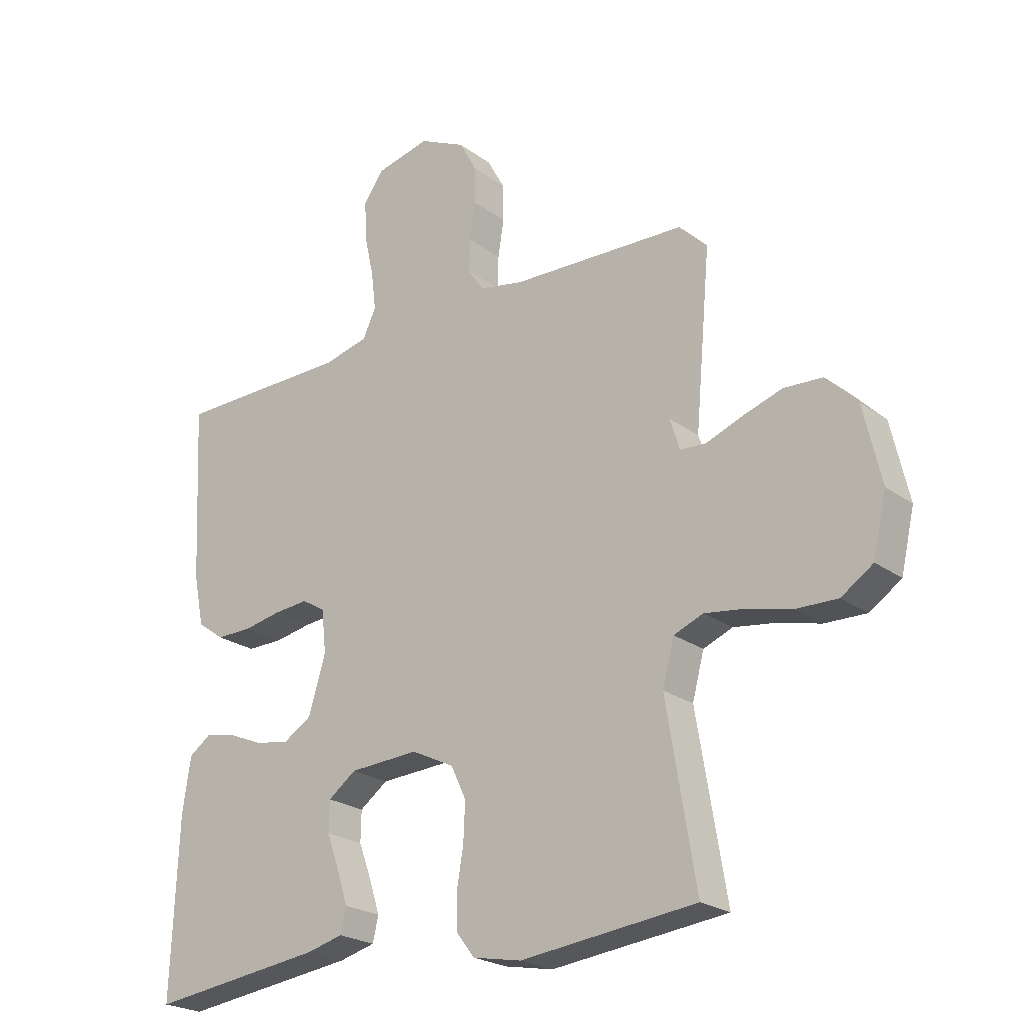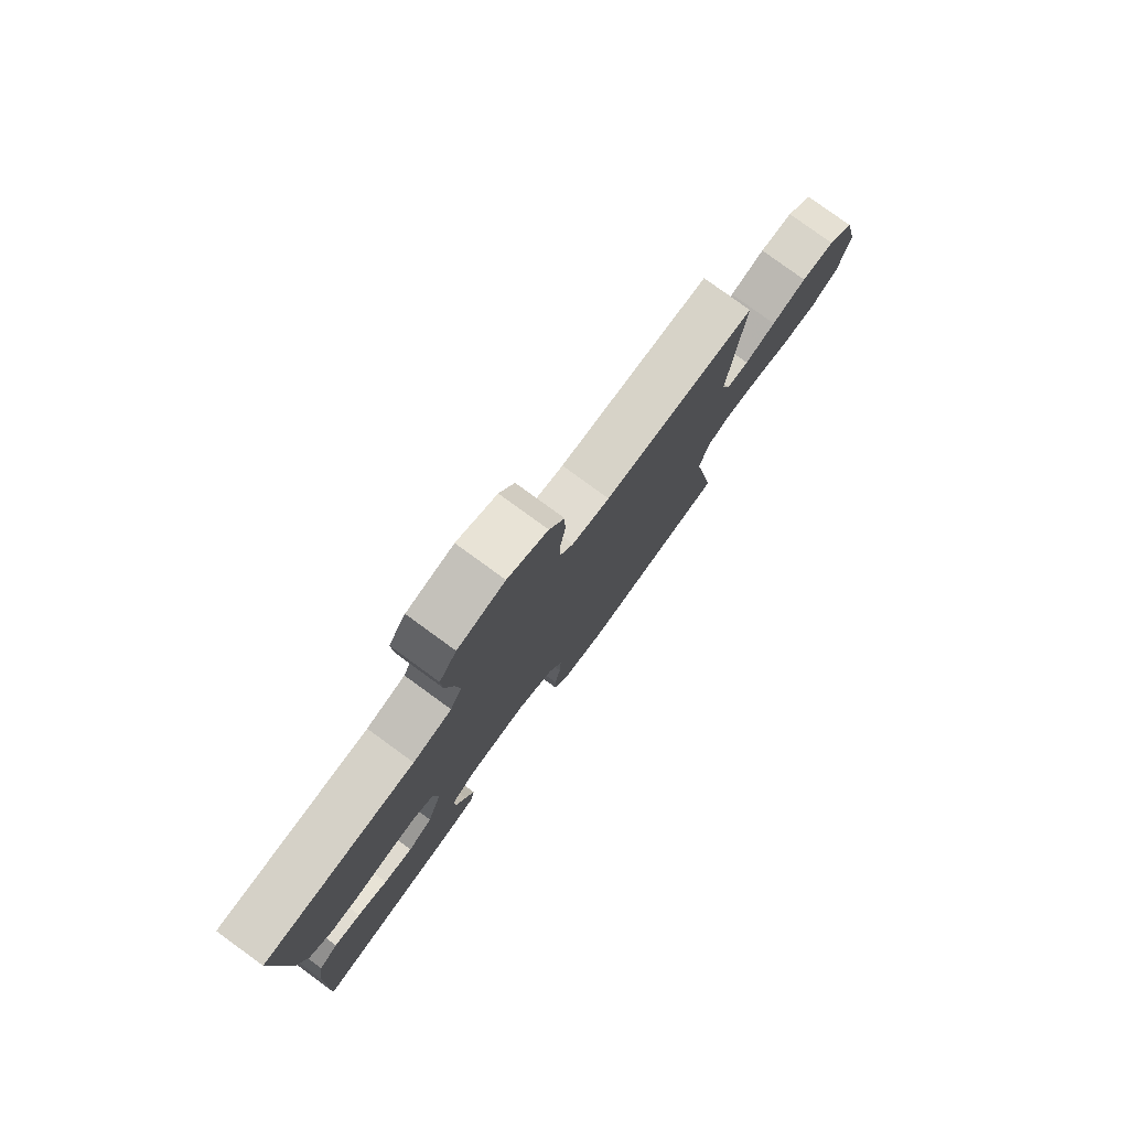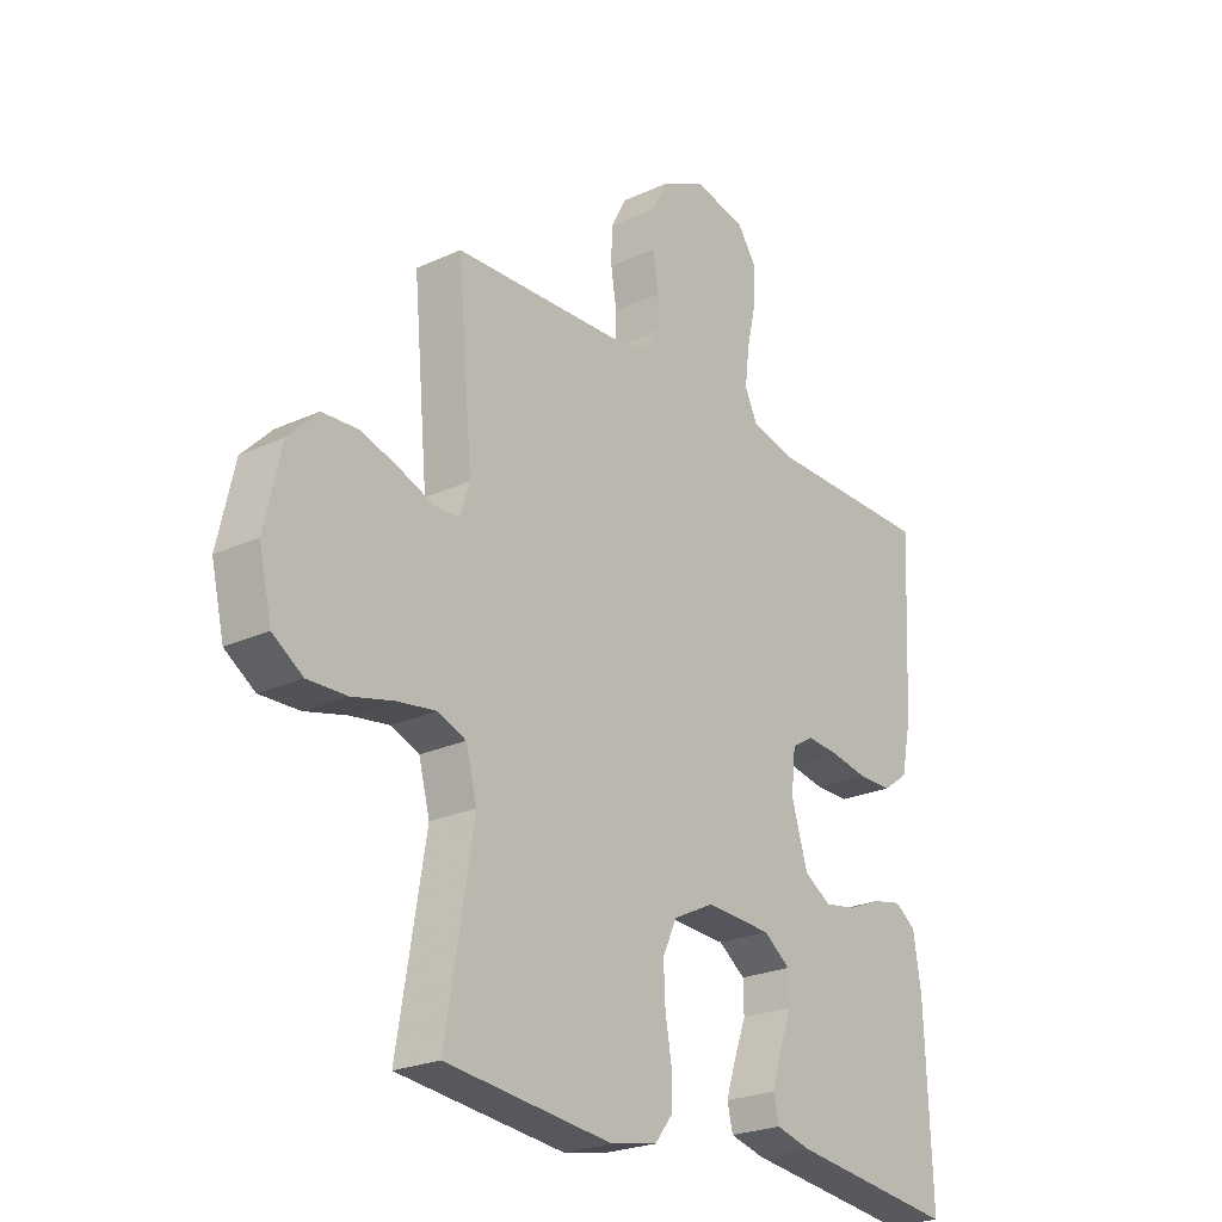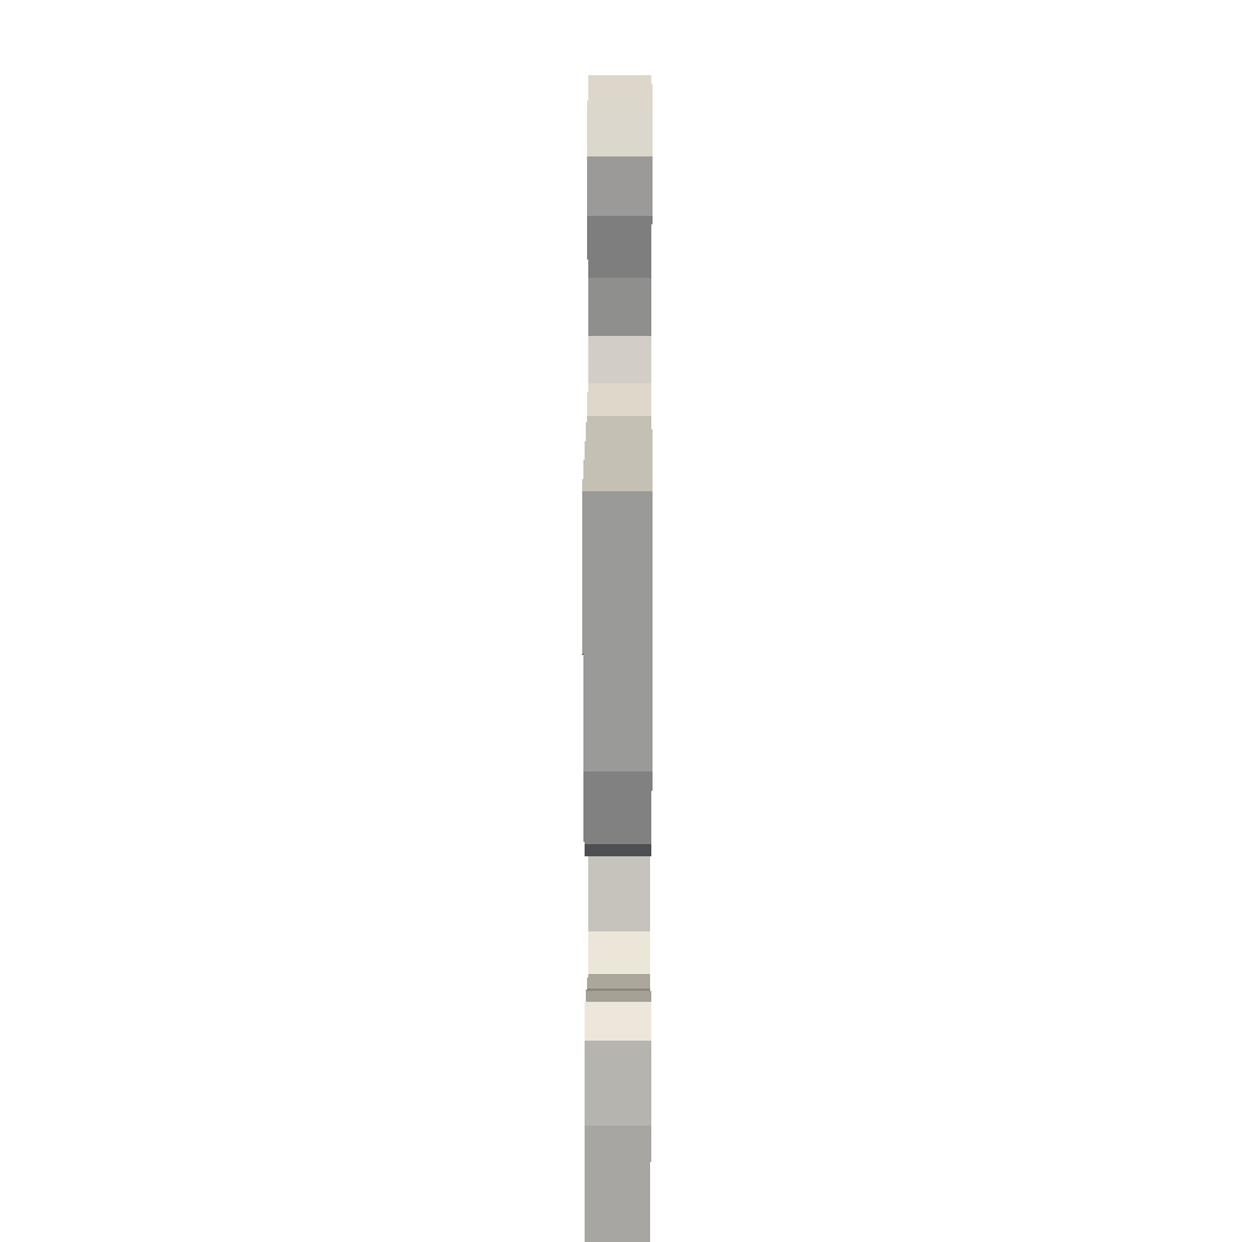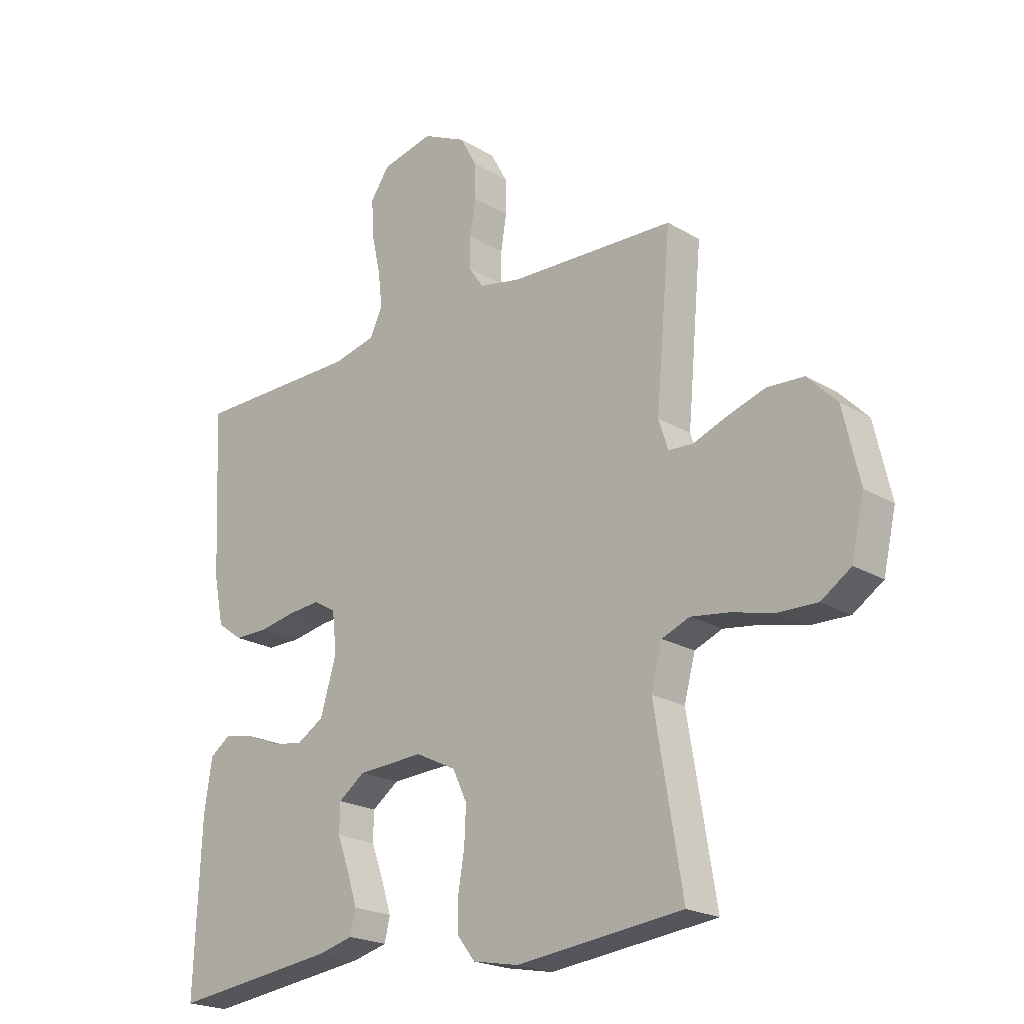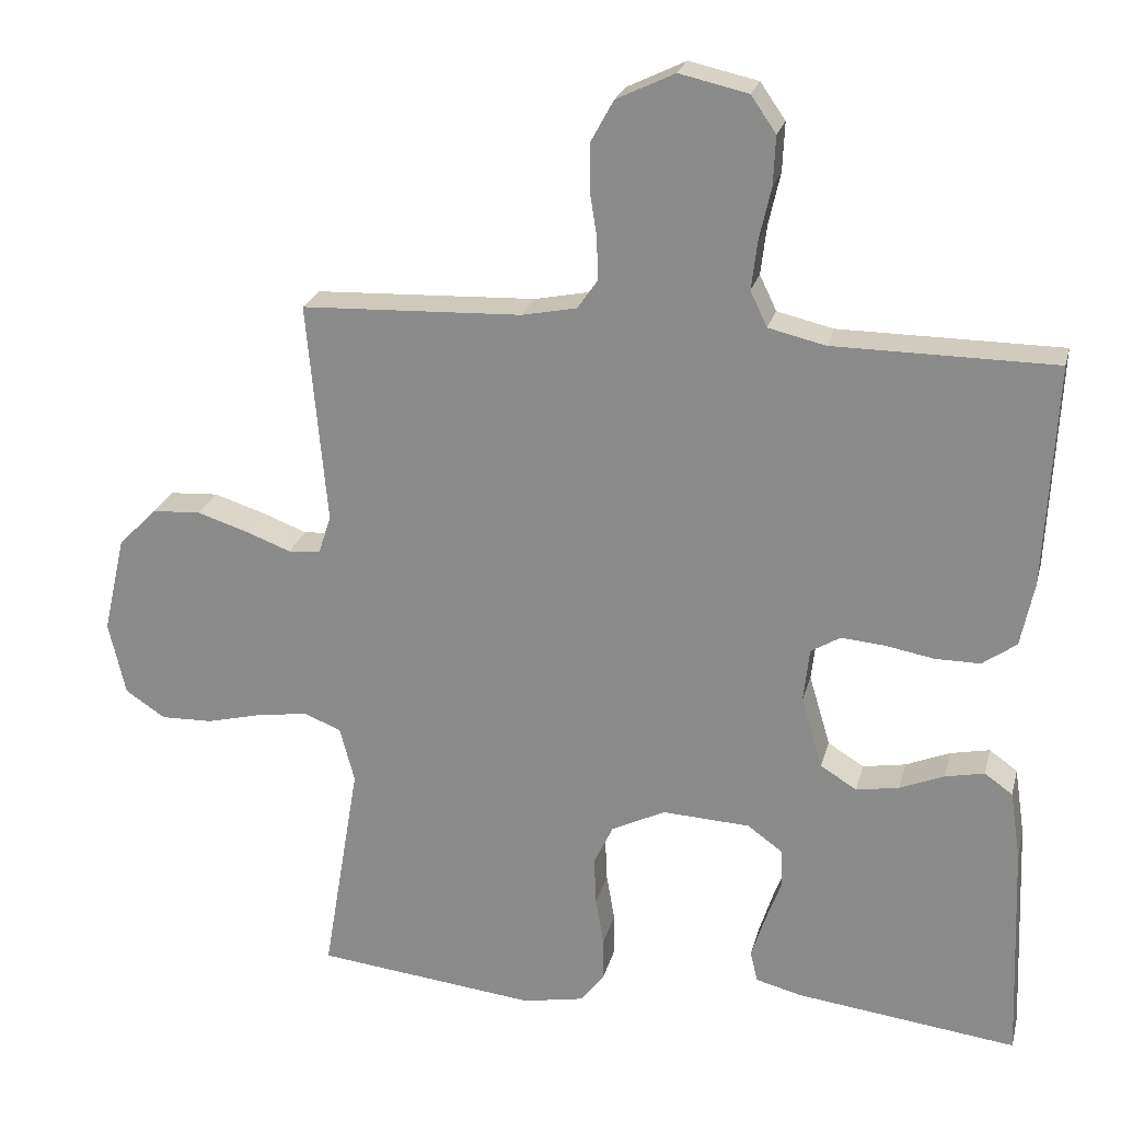
<metadata>
{"format":"obj","ext":"obj","renderer":"f3d","projection":"perspective","resolution":1024,"background":"white","views":[{"elev":-23.1,"azim":39.4,"up":"+Z"},{"elev":79.3,"azim":-53.9,"up":"+Z"},{"elev":-23.8,"azim":127.5,"up":"+Z"},{"elev":17.9,"azim":-89.7,"up":"+Z"},{"elev":-21.3,"azim":43.5,"up":"+Z"},{"elev":23.3,"azim":-166.3,"up":"+Z"}]}
</metadata>
<code>
v -0.5 0.07 -0.5
v -0.488 0.07 -0.2
v -0.474 0.07 -0.108
v -0.436 0.07 -0.081
v -0.383 0.07 -0.092
v -0.323 0.07 -0.117
v -0.265 0.07 -0.127
v -0.216 0.07 -0.097
v -0.187 0.07 0
v -0.195 0.07 0.073
v -0.235 0.07 0.097
v -0.294 0.07 0.092
v -0.36 0.07 0.08
v -0.421 0.07 0.08
v -0.467 0.07 0.113
v -0.485 0.07 0.2
v -0.5 0.07 0.5
v -0.2 0.07 0.502
v -0.123 0.07 0.52
v -0.1 0.07 0.568
v -0.108 0.07 0.634
v -0.124 0.07 0.705
v -0.127 0.07 0.771
v -0.093 0.07 0.82
v 0 0.07 0.841
v 0.079 0.07 0.803
v 0.109 0.07 0.748
v 0.11 0.07 0.685
v 0.1 0.07 0.622
v 0.099 0.07 0.566
v 0.126 0.07 0.527
v 0.2 0.07 0.512
v 0.5 0.07 0.5
v 0.473 0.07 0.2
v 0.49 0.07 0.147
v 0.534 0.07 0.144
v 0.595 0.07 0.167
v 0.664 0.07 0.189
v 0.73 0.07 0.185
v 0.783 0.07 0.131
v 0.813 0.07 0
v 0.79 0.07 -0.1
v 0.736 0.07 -0.136
v 0.665 0.07 -0.134
v 0.589 0.07 -0.115
v 0.52 0.07 -0.105
v 0.47 0.07 -0.125
v 0.45 0.07 -0.2
v 0.5 0.07 -0.5
v 0.2 0.07 -0.533
v 0.117 0.07 -0.517
v 0.085 0.07 -0.476
v 0.085 0.07 -0.417
v 0.096 0.07 -0.352
v 0.099 0.07 -0.287
v 0.073 0.07 -0.232
v 0 0.07 -0.196
v -0.119 0.07 -0.202
v -0.167 0.07 -0.237
v -0.168 0.07 -0.289
v -0.146 0.07 -0.349
v -0.128 0.07 -0.405
v -0.138 0.07 -0.447
v -0.2 0.07 -0.463
v -0.5 0 -0.5
v -0.488 0 -0.2
v -0.474 0 -0.108
v -0.436 0 -0.081
v -0.383 0 -0.092
v -0.323 0 -0.117
v -0.265 0 -0.127
v -0.216 0 -0.097
v -0.187 0 0
v -0.195 0 0.073
v -0.235 0 0.097
v -0.294 0 0.092
v -0.36 0 0.08
v -0.421 0 0.08
v -0.467 0 0.113
v -0.485 0 0.2
v -0.5 0 0.5
v -0.2 0 0.502
v -0.123 0 0.52
v -0.1 0 0.568
v -0.108 0 0.634
v -0.124 0 0.705
v -0.127 0 0.771
v -0.093 0 0.82
v 0 0 0.841
v 0.079 0 0.803
v 0.109 0 0.748
v 0.11 0 0.685
v 0.1 0 0.622
v 0.099 0 0.566
v 0.126 0 0.527
v 0.2 0 0.512
v 0.5 0 0.5
v 0.473 0 0.2
v 0.49 0 0.147
v 0.534 0 0.144
v 0.595 0 0.167
v 0.664 0 0.189
v 0.73 0 0.185
v 0.783 0 0.131
v 0.813 0 0
v 0.79 0 -0.1
v 0.736 0 -0.136
v 0.665 0 -0.134
v 0.589 0 -0.115
v 0.52 0 -0.105
v 0.47 0 -0.125
v 0.45 0 -0.2
v 0.5 0 -0.5
v 0.2 0 -0.533
v 0.117 0 -0.517
v 0.085 0 -0.476
v 0.085 0 -0.417
v 0.096 0 -0.352
v 0.099 0 -0.287
v 0.073 0 -0.232
v 0 0 -0.196
v -0.119 0 -0.202
v -0.167 0 -0.237
v -0.168 0 -0.289
v -0.146 0 -0.349
v -0.128 0 -0.405
v -0.138 0 -0.447
v -0.2 0 -0.463
f 60 61 62 63
f 60 63 64 1
f 51 52 53 54
f 51 54 55
f 48 49 50 51
f 47 48 51 55
f 42 43 44 45
f 42 45 46
f 41 42 46
f 40 41 46
f 39 40 46 47
f 36 37 38 39
f 32 33 34
f 31 32 34 35
f 26 27 28 29
f 26 29 30
f 25 26 30
f 24 25 30
f 21 22 23 24
f 20 21 24 30
f 19 20 30 31
f 15 16 17 18
f 12 13 14 15
f 11 12 15 18
f 10 11 18 19
f 3 4 5 6
f 3 6 7
f 2 3 7
f 59 60 1 2
f 58 59 2 7
f 57 58 7 8
f 39 47 55 56
f 36 39 56 57
f 35 36 57 8
f 9 10 19 31
f 8 9 31 35
f 127 126 125 124
f 65 128 127 124
f 118 117 116 115
f 119 118 115
f 115 114 113 112
f 119 115 112 111
f 109 108 107 106
f 110 109 106
f 110 106 105
f 110 105 104
f 111 110 104 103
f 103 102 101 100
f 98 97 96
f 99 98 96 95
f 93 92 91 90
f 94 93 90
f 94 90 89
f 94 89 88
f 88 87 86 85
f 94 88 85 84
f 95 94 84 83
f 82 81 80 79
f 79 78 77 76
f 82 79 76 75
f 83 82 75 74
f 70 69 68 67
f 71 70 67
f 71 67 66
f 66 65 124 123
f 71 66 123 122
f 72 71 122 121
f 120 119 111 103
f 121 120 103 100
f 72 121 100 99
f 95 83 74 73
f 99 95 73 72
f 1 65 66 2
f 2 66 67 3
f 3 67 68 4
f 4 68 69 5
f 5 69 70 6
f 6 70 71 7
f 7 71 72 8
f 8 72 73 9
f 9 73 74 10
f 10 74 75 11
f 11 75 76 12
f 12 76 77 13
f 13 77 78 14
f 14 78 79 15
f 15 79 80 16
f 16 80 81 17
f 17 81 82 18
f 18 82 83 19
f 19 83 84 20
f 20 84 85 21
f 21 85 86 22
f 22 86 87 23
f 23 87 88 24
f 24 88 89 25
f 25 89 90 26
f 26 90 91 27
f 27 91 92 28
f 28 92 93 29
f 29 93 94 30
f 30 94 95 31
f 31 95 96 32
f 32 96 97 33
f 33 97 98 34
f 34 98 99 35
f 35 99 100 36
f 36 100 101 37
f 37 101 102 38
f 38 102 103 39
f 39 103 104 40
f 40 104 105 41
f 41 105 106 42
f 42 106 107 43
f 43 107 108 44
f 44 108 109 45
f 45 109 110 46
f 46 110 111 47
f 47 111 112 48
f 48 112 113 49
f 49 113 114 50
f 50 114 115 51
f 51 115 116 52
f 52 116 117 53
f 53 117 118 54
f 54 118 119 55
f 55 119 120 56
f 56 120 121 57
f 57 121 122 58
f 58 122 123 59
f 59 123 124 60
f 60 124 125 61
f 61 125 126 62
f 62 126 127 63
f 63 127 128 64
f 64 128 65 1

</code>
